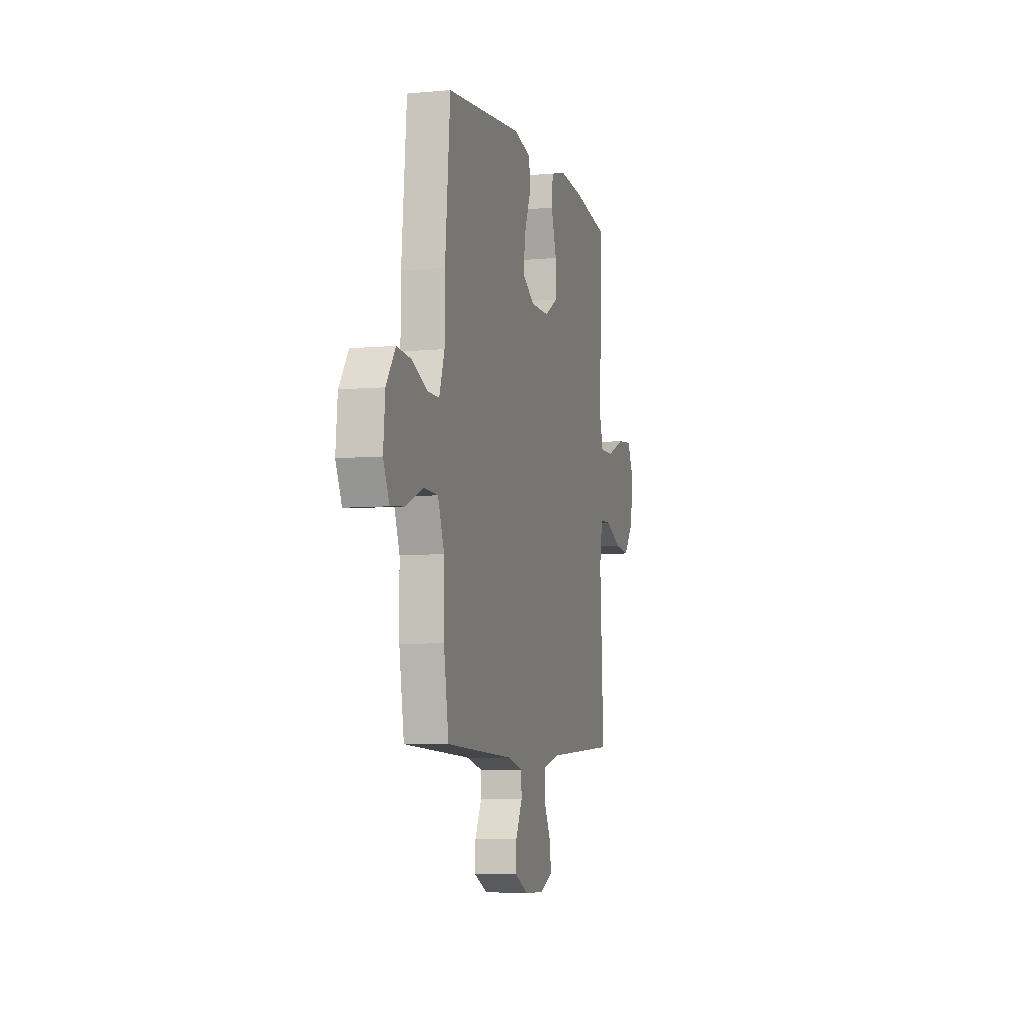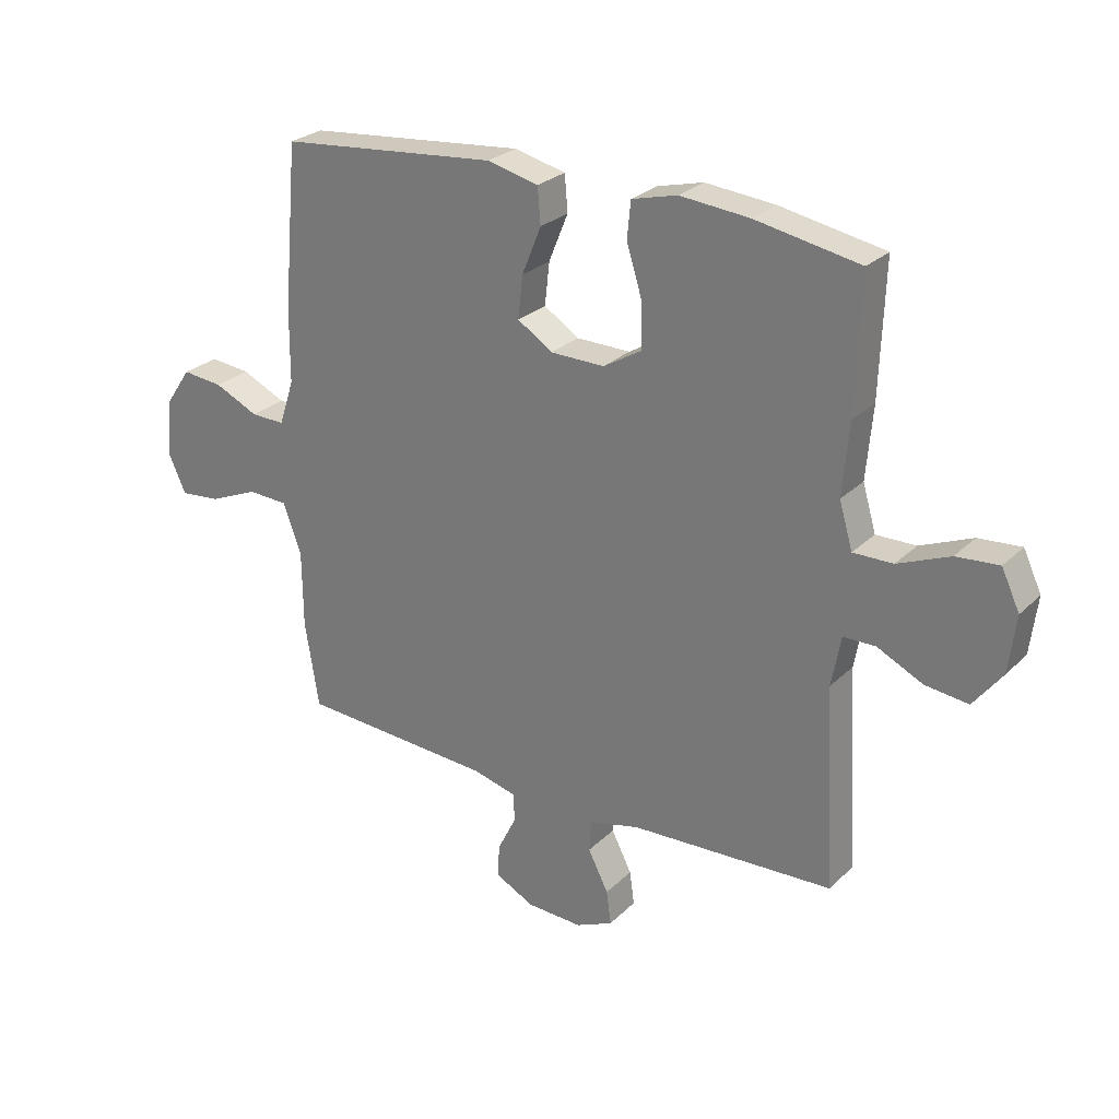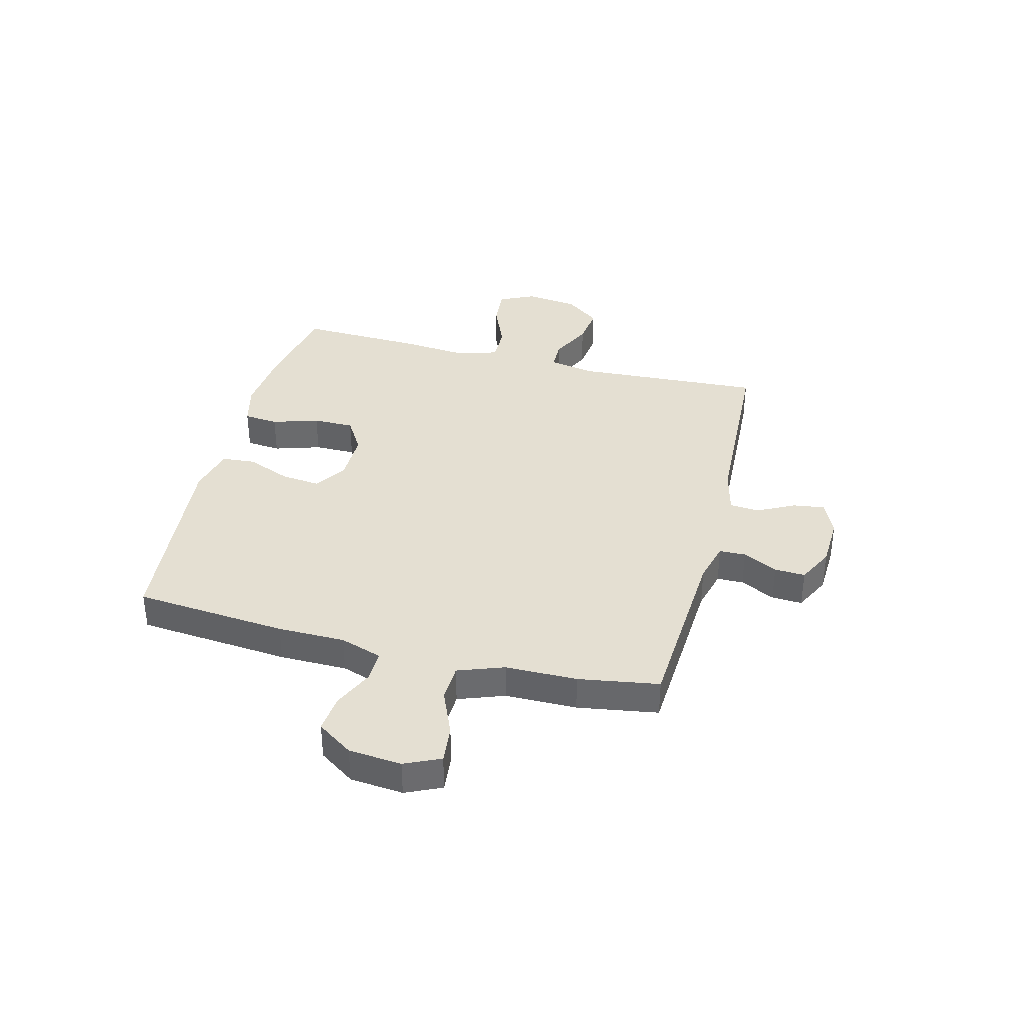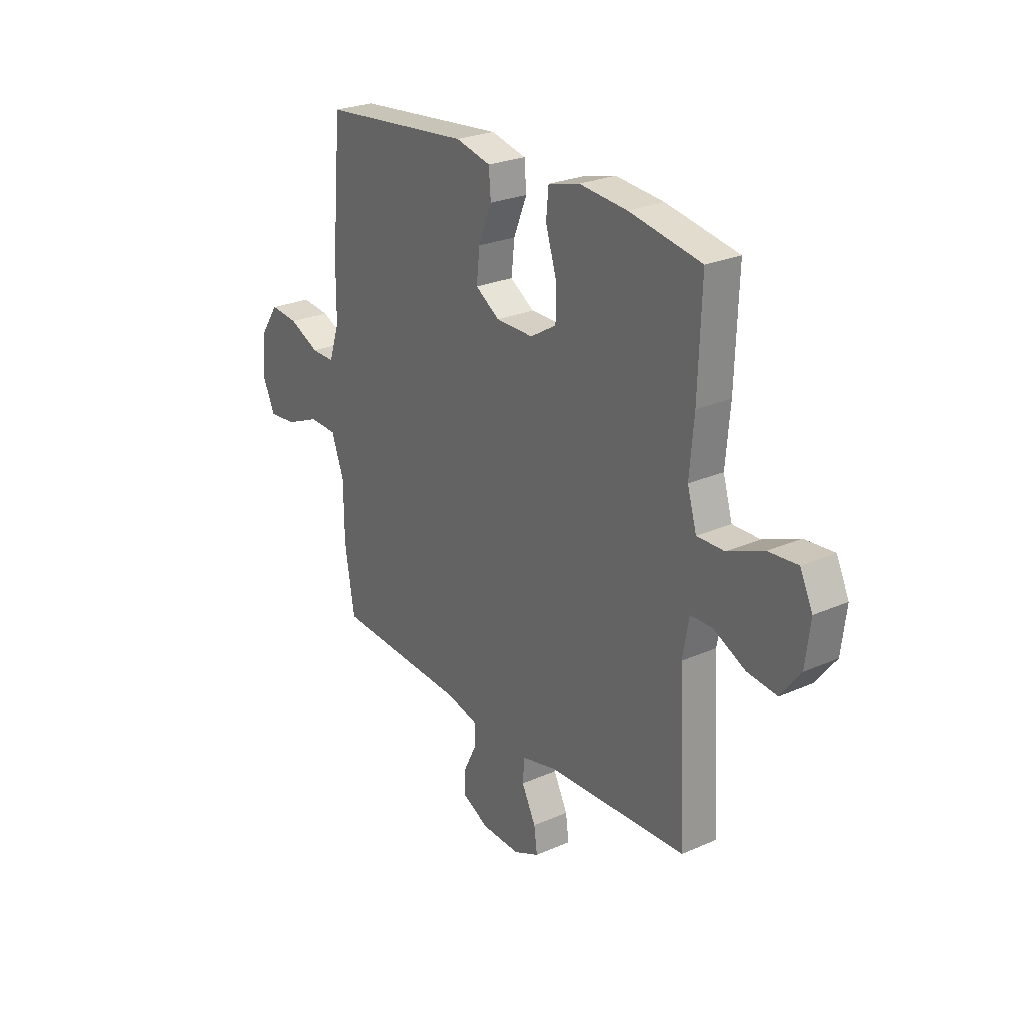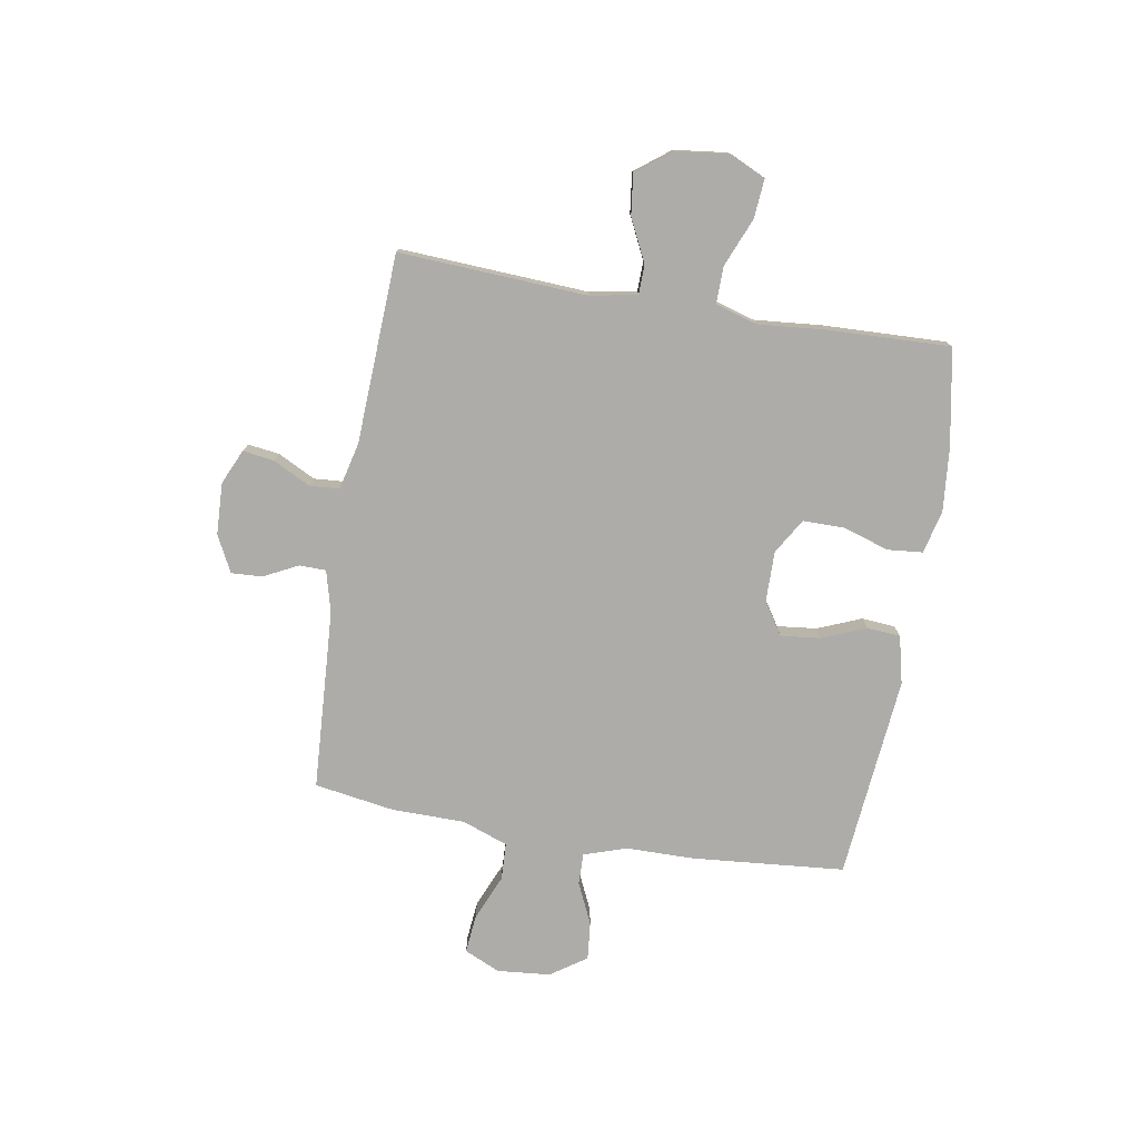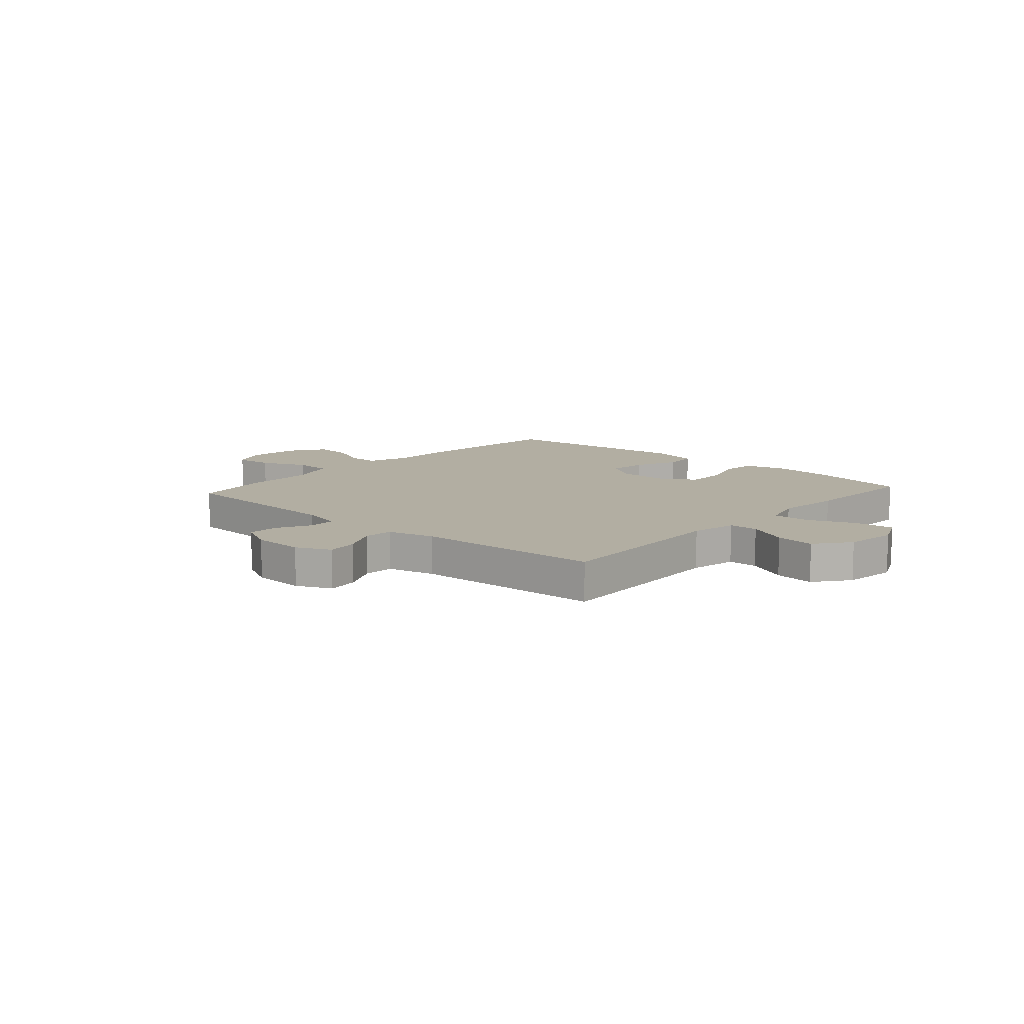
<metadata>
{"format":"obj","ext":"obj","renderer":"f3d","projection":"perspective","resolution":1024,"background":"white","views":[{"elev":-6.1,"azim":105.6,"up":"+Z"},{"elev":26.5,"azim":-145.6,"up":"+Z"},{"elev":37.0,"azim":104.3,"up":"+Y"},{"elev":25.4,"azim":-125.4,"up":"+Z"},{"elev":-77.0,"azim":-99.6,"up":"+Y"},{"elev":10.7,"azim":-138.2,"up":"+Y"}]}
</metadata>
<code>
v 0.5 0.07 -0.5
v 0.167 0.07 -0.52
v 0.09 0.07 -0.54
v 0.089 0.07 -0.589
v 0.121 0.07 -0.653
v 0.124 0.07 -0.71
v 0.057 0.07 -0.744
v -0.039 0.07 -0.748
v -0.103 0.07 -0.719
v -0.095 0.07 -0.661
v -0.06 0.07 -0.592
v -0.064 0.07 -0.537
v -0.151 0.07 -0.516
v -0.5 0.07 -0.5
v -0.481 0.07 -0.153
v -0.497 0.07 -0.066
v -0.552 0.07 -0.065
v -0.63 0.07 -0.103
v -0.704 0.07 -0.112
v -0.753 0.07 -0.048
v -0.765 0.07 0.05
v -0.734 0.07 0.116
v -0.661 0.07 0.11
v -0.572 0.07 0.073
v -0.504 0.07 0.072
v -0.481 0.07 0.15
v -0.492 0.07 0.274
v -0.5 0.07 0.5
v -0.321 0.07 0.533
v -0.202 0.07 0.544
v -0.124 0.07 0.524
v -0.118 0.07 0.46
v -0.145 0.07 0.374
v -0.145 0.07 0.298
v -0.08 0.07 0.259
v 0.013 0.07 0.26
v 0.073 0.07 0.299
v 0.065 0.07 0.372
v 0.032 0.07 0.453
v 0.037 0.07 0.515
v 0.125 0.07 0.536
v 0.5 0.07 0.5
v 0.525 0.07 0.217
v 0.526 0.07 0.092
v 0.552 0.07 0.014
v 0.61 0.07 0.015
v 0.686 0.07 0.05
v 0.756 0.07 0.057
v 0.801 0.07 -0.009
v 0.81 0.07 -0.107
v 0.78 0.07 -0.173
v 0.71 0.07 -0.166
v 0.625 0.07 -0.13
v 0.556 0.07 -0.133
v 0.525 0.07 -0.218
v 0.524 0.07 -0.351
v 0.5 0 -0.5
v 0.167 0 -0.52
v 0.09 0 -0.54
v 0.089 0 -0.589
v 0.121 0 -0.653
v 0.124 0 -0.71
v 0.057 0 -0.744
v -0.039 0 -0.748
v -0.103 0 -0.719
v -0.095 0 -0.661
v -0.06 0 -0.592
v -0.064 0 -0.537
v -0.151 0 -0.516
v -0.5 0 -0.5
v -0.481 0 -0.153
v -0.497 0 -0.066
v -0.552 0 -0.065
v -0.63 0 -0.103
v -0.704 0 -0.112
v -0.753 0 -0.048
v -0.765 0 0.05
v -0.734 0 0.116
v -0.661 0 0.11
v -0.572 0 0.073
v -0.504 0 0.072
v -0.481 0 0.15
v -0.492 0 0.274
v -0.5 0 0.5
v -0.321 0 0.533
v -0.202 0 0.544
v -0.124 0 0.524
v -0.118 0 0.46
v -0.145 0 0.374
v -0.145 0 0.298
v -0.08 0 0.259
v 0.013 0 0.26
v 0.073 0 0.299
v 0.065 0 0.372
v 0.032 0 0.453
v 0.037 0 0.515
v 0.125 0 0.536
v 0.5 0 0.5
v 0.525 0 0.217
v 0.526 0 0.092
v 0.552 0 0.014
v 0.61 0 0.015
v 0.686 0 0.05
v 0.756 0 0.057
v 0.801 0 -0.009
v 0.81 0 -0.107
v 0.78 0 -0.173
v 0.71 0 -0.166
v 0.625 0 -0.13
v 0.556 0 -0.133
v 0.525 0 -0.218
v 0.524 0 -0.351
f 55 56 1 2
f 54 55 2 3
f 50 51 52 53
f 50 53 54
f 49 50 54
f 46 47 48 49
f 45 46 49 54
f 44 45 54 3
f 42 43 44 3
f 38 39 40 41
f 37 38 41 42
f 36 37 42 3
f 30 31 32 33
f 30 33 34
f 29 30 34
f 26 27 28 29
f 25 26 29 34
f 21 22 23 24
f 21 24 25
f 20 21 25
f 17 18 19 20
f 16 17 20 25
f 15 16 25 34
f 13 14 15 34
f 8 9 10 11
f 8 11 12
f 7 8 12
f 4 5 6 7
f 4 7 12
f 35 36 3 4
f 12 13 34 35
f 4 12 35
f 58 57 112 111
f 59 58 111 110
f 109 108 107 106
f 110 109 106
f 110 106 105
f 105 104 103 102
f 110 105 102 101
f 59 110 101 100
f 59 100 99 98
f 97 96 95 94
f 98 97 94 93
f 59 98 93 92
f 89 88 87 86
f 90 89 86
f 90 86 85
f 85 84 83 82
f 90 85 82 81
f 80 79 78 77
f 81 80 77
f 81 77 76
f 76 75 74 73
f 81 76 73 72
f 90 81 72 71
f 90 71 70 69
f 67 66 65 64
f 68 67 64
f 68 64 63
f 63 62 61 60
f 68 63 60
f 60 59 92 91
f 91 90 69 68
f 91 68 60
f 1 57 58 2
f 2 58 59 3
f 3 59 60 4
f 4 60 61 5
f 5 61 62 6
f 6 62 63 7
f 7 63 64 8
f 8 64 65 9
f 9 65 66 10
f 10 66 67 11
f 11 67 68 12
f 12 68 69 13
f 13 69 70 14
f 14 70 71 15
f 15 71 72 16
f 16 72 73 17
f 17 73 74 18
f 18 74 75 19
f 19 75 76 20
f 20 76 77 21
f 21 77 78 22
f 22 78 79 23
f 23 79 80 24
f 24 80 81 25
f 25 81 82 26
f 26 82 83 27
f 27 83 84 28
f 28 84 85 29
f 29 85 86 30
f 30 86 87 31
f 31 87 88 32
f 32 88 89 33
f 33 89 90 34
f 34 90 91 35
f 35 91 92 36
f 36 92 93 37
f 37 93 94 38
f 38 94 95 39
f 39 95 96 40
f 40 96 97 41
f 41 97 98 42
f 42 98 99 43
f 43 99 100 44
f 44 100 101 45
f 45 101 102 46
f 46 102 103 47
f 47 103 104 48
f 48 104 105 49
f 49 105 106 50
f 50 106 107 51
f 51 107 108 52
f 52 108 109 53
f 53 109 110 54
f 54 110 111 55
f 55 111 112 56
f 56 112 57 1

</code>
